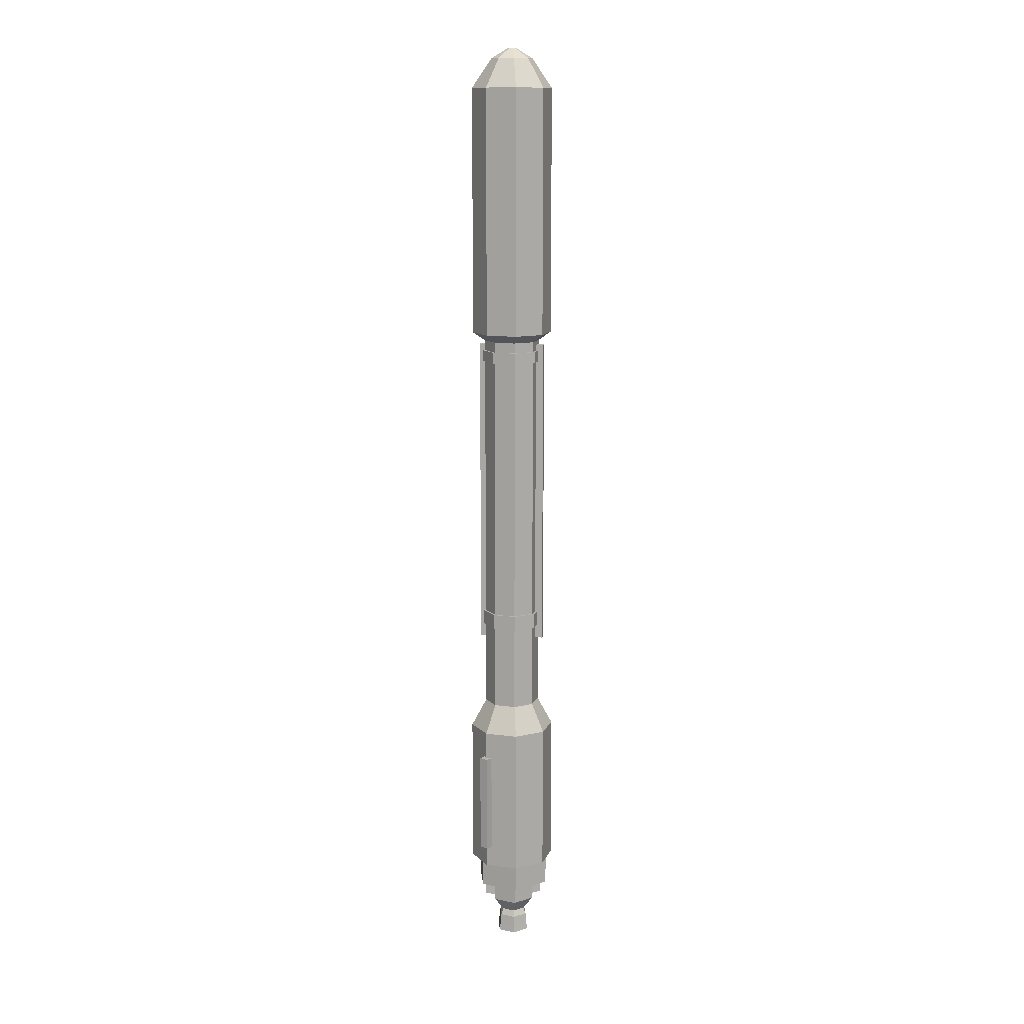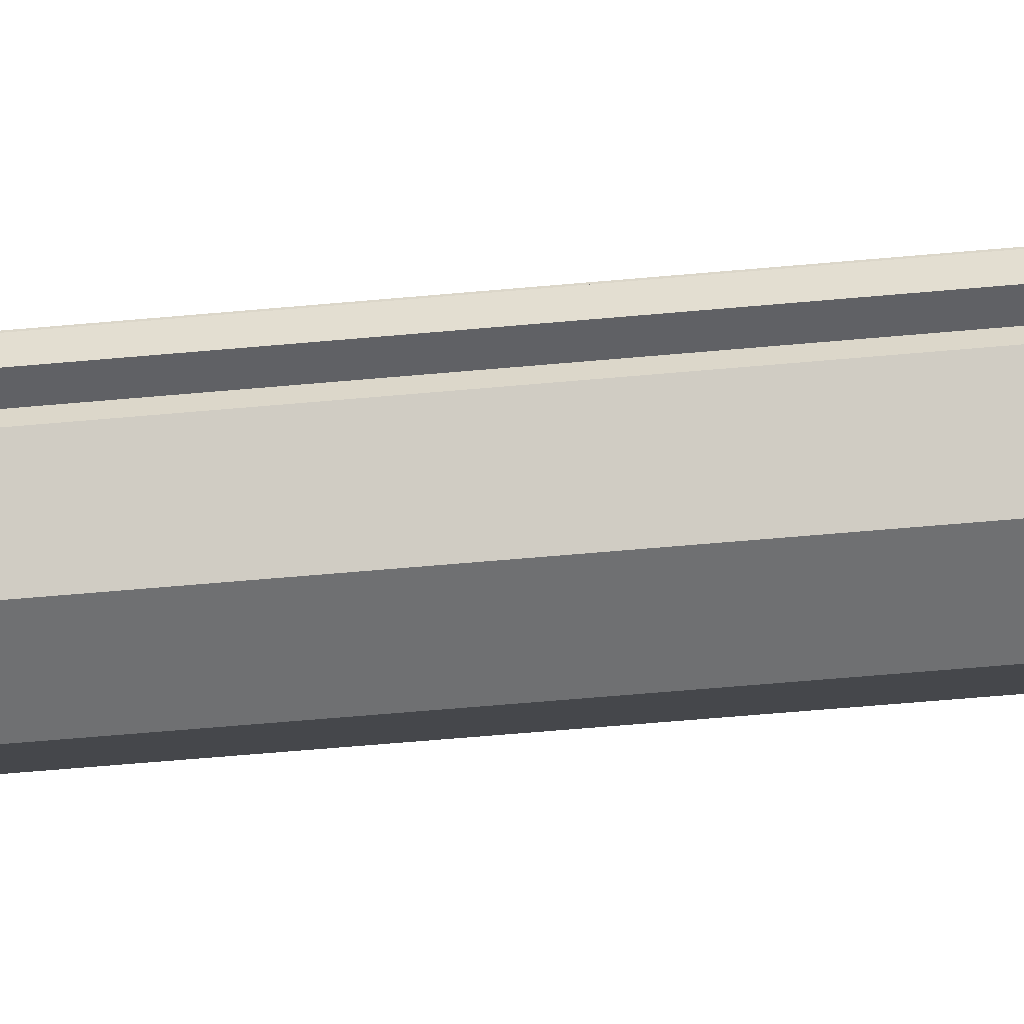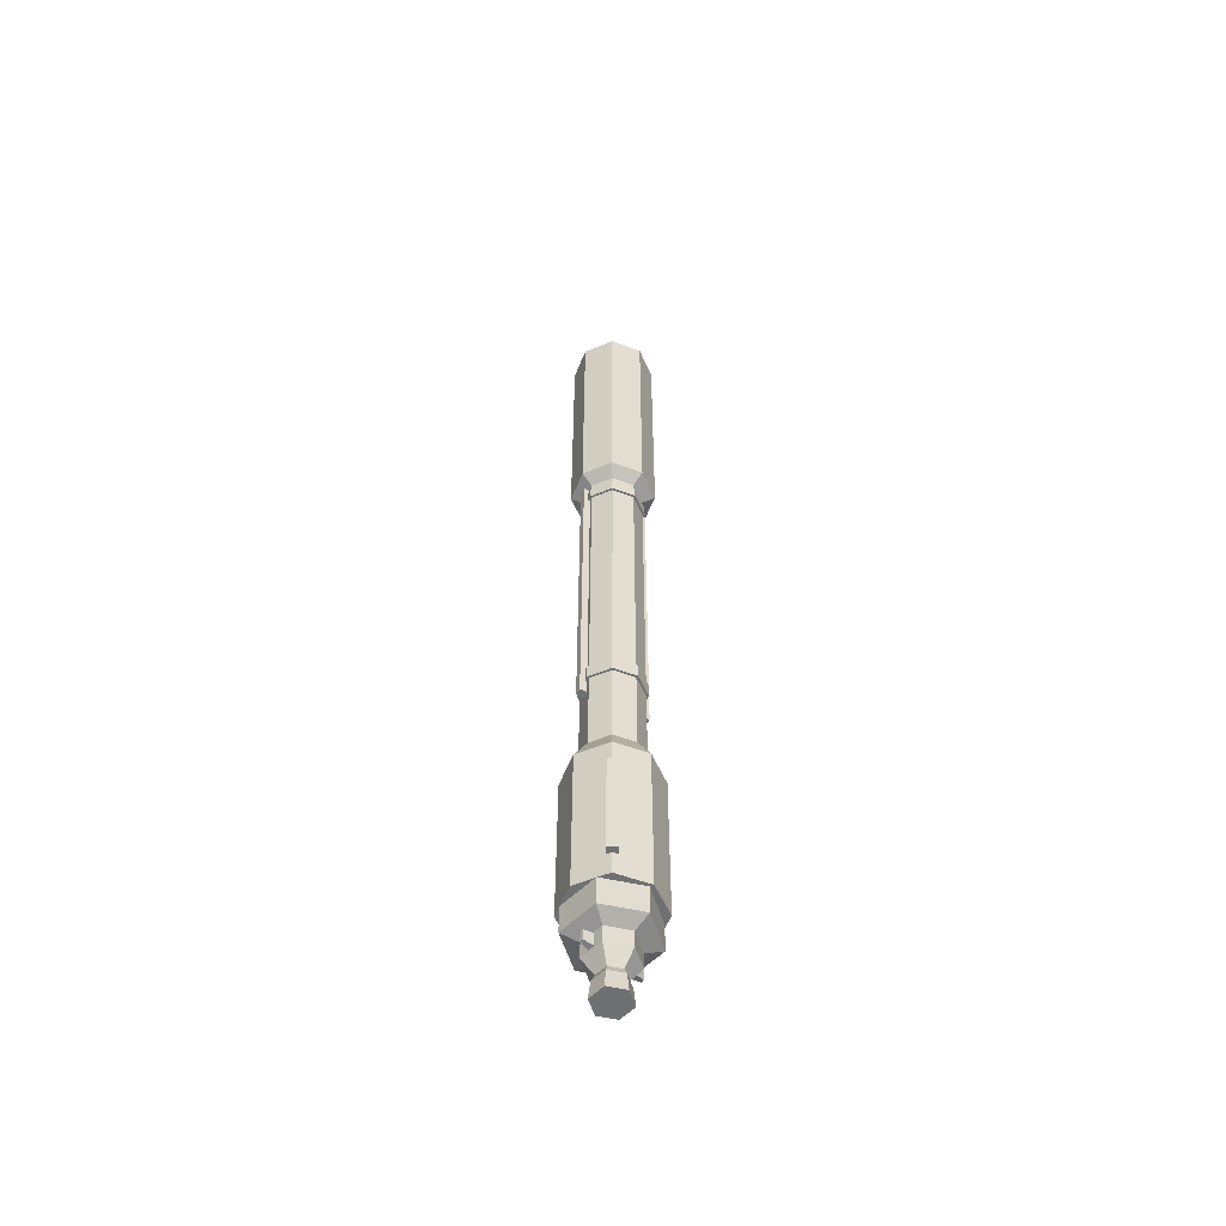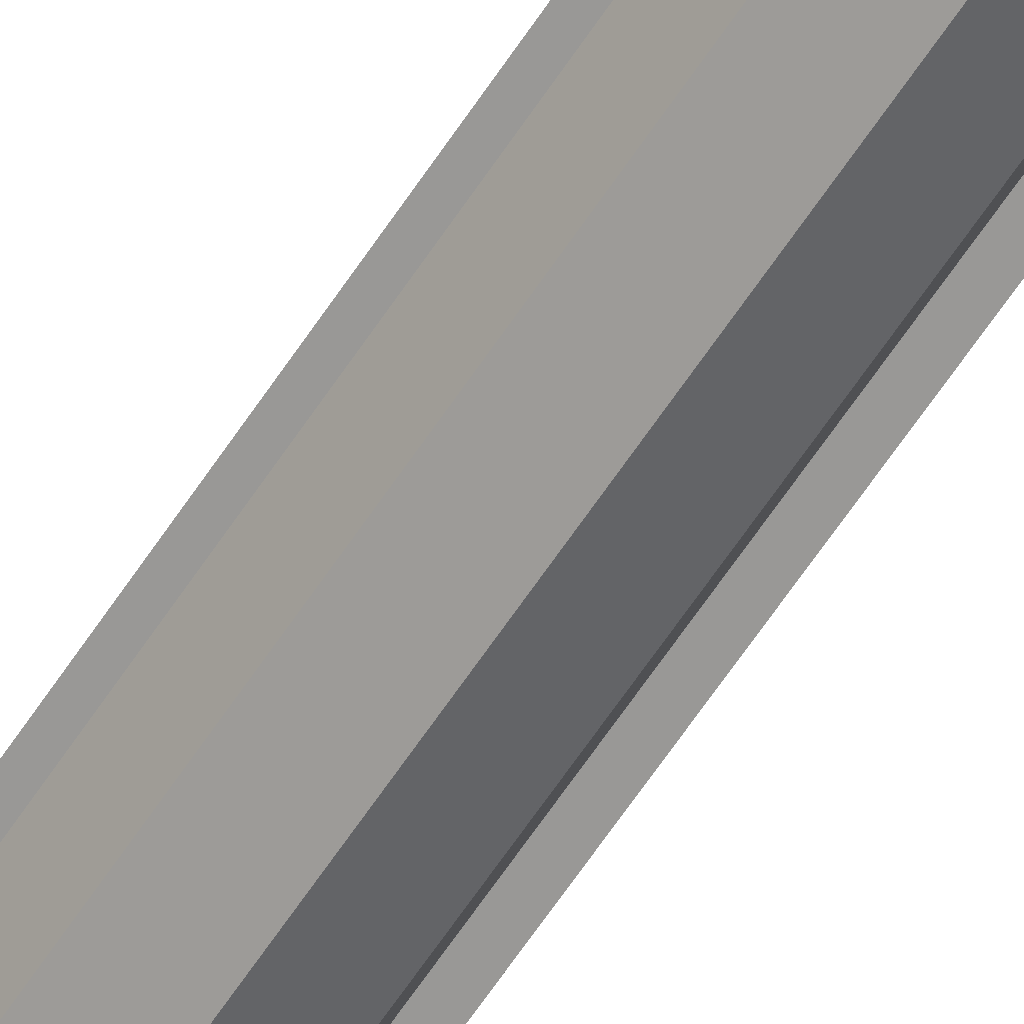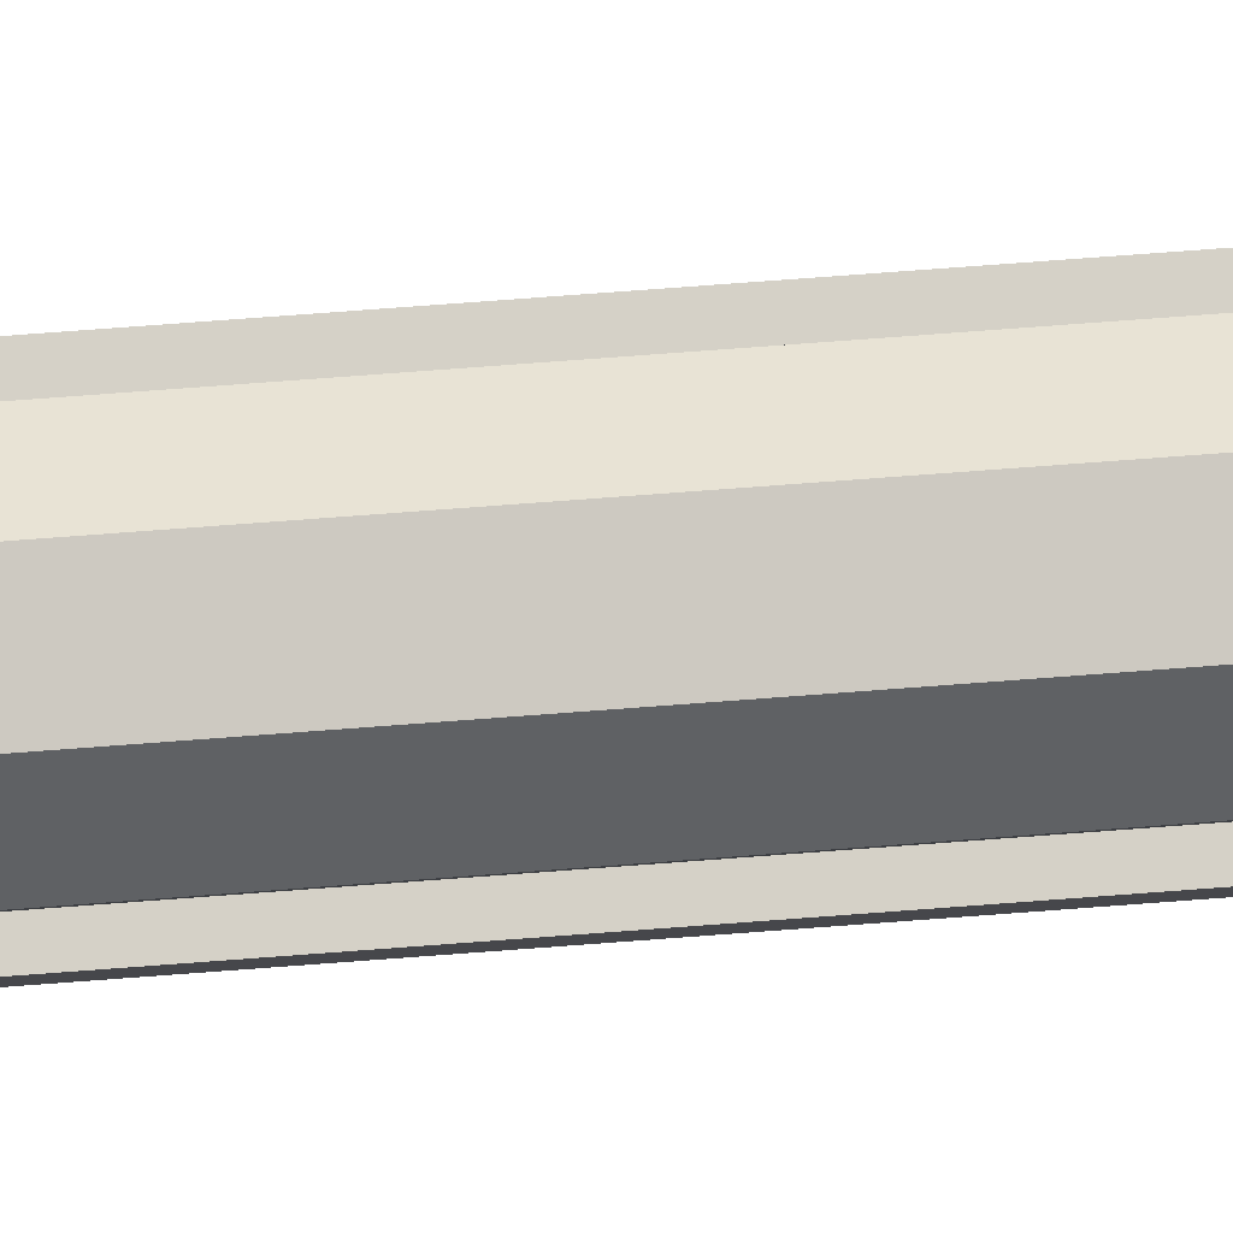
<metadata>
{"format":"obj","ext":"obj","renderer":"f3d","projection":"perspective","resolution":1024,"background":"white","views":[{"elev":12.9,"azim":174.6,"up":"+Y"},{"elev":-32.9,"azim":98.4,"up":"+Z"},{"elev":-54.9,"azim":-43.9,"up":"+Y"},{"elev":-63.1,"azim":146.7,"up":"+Z"},{"elev":64.4,"azim":-94.6,"up":"+Z"}]}
</metadata>
<code>
v -0.4535 4.926 -0.1701
v -0.4778 4.926 -0.07942
v -0.4535 9.501 -0.1701
v -0.4778 9.501 -0.07942
v -0.3189 9.501 -0.1341
v -0.3433 9.501 -0.04336
v -0.3189 4.926 -0.1341
v -0.3433 4.926 -0.04336
v 0.4535 4.926 0.1701
v 0.4778 4.926 0.07942
v 0.4535 9.501 0.1701
v 0.4778 9.501 0.07942
v 0.3189 9.501 0.1341
v 0.3432 9.501 0.04336
v 0.3189 4.926 0.1341
v 0.3432 4.926 0.04336
v 0.5399 1.598 -0.4562
v 0.4417 1.598 -0.5519
v 0.5399 3.08 -0.4562
v 0.4417 3.08 -0.5519
v 0.398 3.08 -0.3103
v 0.2996 3.08 -0.4061
v 0.398 1.598 -0.3103
v 0.2996 1.598 -0.4061
v -0.54 1.598 0.4562
v -0.4416 1.598 0.5519
v -0.54 3.08 0.4562
v -0.4416 3.08 0.5519
v -0.398 3.08 0.3103
v -0.2996 3.08 0.4061
v -0.398 1.598 0.3103
v -0.2996 1.598 0.4061
v 0.2873 9.415 0.2873
v 0 9.415 0.4063
v -0.2873 9.415 0.2873
v -0.4063 9.415 0
v -0.2873 9.415 -0.2873
v 0 9.415 -0.4063
v 0.2873 9.415 -0.2873
v 0.4063 9.415 0
v 0.2873 5.133 0.2873
v 0 5.133 0.4063
v -0.2873 5.133 0.2873
v -0.4063 5.133 0
v -0.2873 5.133 -0.2873
v 0 5.133 -0.4063
v 0.2873 5.133 -0.2873
v 0.4063 5.133 0
v 0.4439 1.278 0.4439
v 0 1.278 0.6278
v 0 1.278 0
v -0.444 1.278 0.4439
v -0.6278 1.278 0
v -0.444 1.278 -0.4439
v 0 1.278 -0.6278
v 0.4439 1.278 -0.4439
v 0.6278 1.278 0
v 0.2873 9.562 0.2873
v 0 9.562 0.4063
v -0.2873 9.562 0.2873
v -0.4063 9.562 0
v -0.2873 9.562 -0.2873
v 0 9.562 -0.4063
v 0.2873 9.562 -0.2873
v 0.4063 9.562 0
v 0.4142 9.684 0.4142
v 0 9.684 0.5858
v -0.4142 9.684 0.4142
v -0.5858 9.684 0
v -0.4142 9.684 -0.4142
v 0 9.684 -0.5858
v 0.4142 9.684 -0.4142
v 0.5858 9.684 0
v 0.4142 13.25 0.4142
v 0 13.25 0.5858
v -0.4142 13.25 0.4142
v -0.5858 13.25 0
v -0.4142 13.25 -0.4142
v 0 13.25 -0.5858
v 0.4142 13.25 -0.4142
v 0.5858 13.25 0
v 0.05112 13.81 0.05112
v 0 13.81 0.0723
v 0 13.81 0
v -0.05114 13.81 0.05112
v -0.0723 13.81 0
v -0.05114 13.81 -0.05112
v 0 13.81 -0.0723
v 0.05112 13.81 -0.05112
v 0.07229 13.81 0
v -1e-06 13.67 0.3011
v -0.2129 13.67 0.2129
v -0.3011 13.67 0
v -0.2129 13.67 -0.2129
v -1e-06 13.67 -0.3011
v 0.2129 13.67 -0.2129
v 0.3011 13.67 0
v 0.2129 13.67 0.2129
v 0.2873 9.254 -0.2873
v 0.4063 9.254 0
v 0.2873 9.254 0.2873
v 0 9.254 0.4063
v -0.2873 9.254 0.2873
v -0.4063 9.254 0
v -0.2873 9.254 -0.2873
v 0 9.254 -0.4063
v -0.2873 5.35 -0.2873
v -0.4063 5.35 0
v -0.2873 5.35 0.2873
v 0 5.35 0.4063
v 0.2873 5.35 0.2873
v 0.4063 5.35 0
v 0.2873 5.35 -0.2873
v 0 5.35 -0.4063
v 0.3093 9.415 -0.3093
v 0.4375 9.415 0
v 0.4375 9.254 0
v 0.3093 9.254 -0.3093
v 0.3093 9.415 0.3093
v 0.3093 9.254 0.3093
v 0 9.415 0.4375
v 0 9.254 0.4375
v -0.3093 9.415 0.3093
v -0.3093 9.254 0.3093
v -0.4375 9.415 0
v -0.4375 9.254 0
v -0.3093 9.415 -0.3093
v -0.3093 9.254 -0.3093
v 0 9.415 -0.4375
v 0 9.254 -0.4375
v -0.3093 5.35 -0.3093
v -0.4375 5.35 0
v -0.3093 5.133 -0.3093
v -0.4375 5.133 0
v -0.3093 5.35 0.3093
v -0.3093 5.133 0.3093
v 0 5.35 0.4375
v 0 5.133 0.4375
v 0.3093 5.35 0.3093
v 0.3093 5.133 0.3093
v 0.4375 5.35 0
v 0.4375 5.133 0
v 0.3093 5.35 -0.3093
v 0.3093 5.133 -0.3093
v 0 5.35 -0.4375
v 0 5.133 -0.4375
v 0.4063 3.882 0
v 0.2873 3.882 -0.2873
v 0 3.882 -0.4063
v -0.2873 3.882 -0.2873
v -0.4063 3.882 0
v -0.2873 3.882 0.2873
v 0 3.882 0.4063
v 0.2873 3.882 0.2873
v 0.6278 3.475 0
v 0.4439 3.475 -0.4439
v 0 3.475 -0.6278
v -0.444 3.475 -0.4439
v -0.6278 3.475 0
v -0.444 3.475 0.4439
v 0 3.475 0.6278
v 0.4439 3.475 0.4439
v 0.6278 1.817 0
v 0.4439 1.817 -0.4439
v 0 1.817 -0.6278
v -0.444 1.817 -0.4439
v -0.6278 1.817 0
v -0.444 1.817 0.4439
v 0 1.817 0.6278
v 0.4439 1.817 0.4439
v -0.444 2.829 0.4439
v -0.6278 2.829 0
v -0.444 2.829 -0.4439
v 0 2.829 -0.6278
v 0.4439 2.829 -0.4439
v 0.6278 2.829 0
v 0.4439 2.829 0.4439
v 0 2.829 0.6278
v -0.2873 4.799 0.2873
v -0.4063 4.799 0
v -0.2873 4.799 -0.2873
v 0 4.799 -0.4063
v 0.2873 4.799 -0.2873
v 0.4063 4.799 0
v 0.2873 4.799 0.2873
v 0 4.799 0.4063
v 0.2873 4.195 0.2873
v 0.4063 4.195 0
v 0.2873 4.195 -0.2873
v 0 4.195 -0.4063
v -0.2873 4.195 -0.2873
v -0.4063 4.195 0
v -0.2873 4.195 0.2873
v 0 4.195 0.4063
v -0.009249 0.5553 -0.3435
v 0.2864 0.5554 -0.1686
v 0.2826 0.5554 0.175
v -0.01673 0.5554 0.3435
v -0.3123 0.5553 0.1685
v -0.3086 0.5553 -0.175
v -0.01017 2.1e-05 -0.2543
v 0.2086 4.7e-05 -0.1247
v 0.2059 6.2e-05 0.1295
v -0.0157 4.7e-05 0.2542
v -0.2345 2.1e-05 0.1247
v -0.2317 0 -0.1295
v 0.1809 0.258 0.1147
v 0.1833 0.2579 -0.1121
v -0.01183 0.2579 -0.2276
v -0.2094 0.2579 -0.1163
v -0.2119 0.2579 0.1104
v -0.01676 0.2579 0.226
v -0.01075 2.1e-05 -0.2011
v 0.1623 4.7e-05 -0.09865
v -0.01294 3.3e-05 0
v 0.1601 6.2e-05 0.1024
v -0.01512 4.7e-05 0.2011
v -0.1882 2.1e-05 0.09863
v -0.186 9e-06 -0.1024
v -0.01624 0.1159 0.2409
v 0.194 0.116 0.1225
v 0.1967 0.1159 -0.1188
v -0.01099 0.1159 -0.2417
v -0.2213 0.1159 -0.1233
v -0.2239 0.1159 0.118
v -0.01594 0.07757 0.2451
v 0.1978 0.07757 0.1248
v 0.2005 0.07757 -0.1205
v -0.01061 0.07755 -0.2455
v -0.2244 0.07754 -0.1252
v -0.2271 0.07755 0.1201
v 0.1467 0.3497 -0.09066
v 0.1447 0.3497 0.09328
v -0.01564 0.3497 0.1835
v -0.1739 0.3496 0.08982
v -0.1719 0.3496 -0.09413
v -0.01164 0.3497 -0.1844
v -0.009249 0.7892 -0.3435
v 0.2864 0.7893 -0.1686
v 0.2826 0.7893 0.175
v -0.01673 0.7893 0.3435
v -0.3123 0.7892 0.1685
v -0.3086 0.7892 -0.175
v 0.285 0.5798 -0.04414
v 0.284 0.5798 0.05054
v 0.285 0.7649 -0.04414
v 0.284 0.7649 0.05054
v -0.311 0.5798 0.04407
v -0.31 0.5798 -0.05061
v -0.311 0.7648 0.04407
v -0.31 0.7648 -0.05061
v 0.4226 0.599 -0.01543
v 0.4222 0.599 0.02483
v 0.4226 0.7456 -0.01543
v 0.4222 0.7456 0.02483
v -0.4486 0.599 0.01536
v -0.4481 0.599 -0.02491
v -0.4486 0.7456 0.01536
v -0.4481 0.7456 -0.02491
v -0.006692 0.881 -0.5785
v 0.4911 0.8811 -0.2838
v 0.4848 0.8811 0.2946
v -0.01928 0.8811 0.5784
v -0.5171 0.881 0.2837
v -0.5108 0.881 -0.2947
v -0.006692 1.278 -0.5785
v 0.4911 1.278 -0.2838
v 0.4848 1.278 0.2946
v -0.01928 1.278 0.5784
v -0.5171 1.278 0.2837
v -0.5108 1.278 -0.2947
v 0.4142 10.48 0.4142
v 0.5858 10.48 0
v 0.4142 10.48 -0.4142
v 0 10.48 -0.5858
v -0.4142 10.48 -0.4142
v -0.5858 10.48 0
v -0.4142 10.48 0.4142
v 0 10.48 0.5858
v 0.4142 10.05 0.4142
v 0.5858 10.05 0
v 0.4142 10.05 -0.4142
v 0 10.05 -0.5858
v -0.4142 10.05 -0.4142
v -0.5858 10.05 0
v -0.4142 10.05 0.4142
v 0 10.05 0.5858
v -0.4142 12.83 0.4142
v -0.5858 12.83 0
v -0.4142 12.83 -0.4142
v 0 12.83 -0.5858
v 0.4142 12.83 -0.4142
v 0.5858 12.83 0
v 0.4142 12.83 0.4142
v 0 12.83 0.5858
v 0.4142 12.42 0.4142
v 0.5858 12.42 0
v 0.4142 12.42 -0.4142
v 0 12.42 -0.5858
v -0.4142 12.42 -0.4142
v -0.5858 12.42 0
v -0.4142 12.42 0.4142
v 0 12.42 0.5858
f 1 2 4 3
f 3 4 6 5
f 7 8 2 1
f 2 8 6 4
f 7 1 3 5
f 9 10 12 11
f 11 12 14 13
f 15 16 10 9
f 10 16 14 12
f 15 9 11 13
f 17 18 20 19
f 19 20 22 21
f 23 24 18 17
f 18 24 22 20
f 23 17 19 21
f 25 26 28 27
f 27 28 30 29
f 31 32 26 25
f 26 32 30 28
f 31 25 27 29
f 101 102 110 111
f 102 103 109 110
f 103 104 108 109
f 104 105 107 108
f 105 106 114 107
f 106 99 113 114
f 99 100 112 113
f 100 101 111 112
f 83 82 84
f 85 83 84
f 86 85 84
f 87 86 84
f 88 87 84
f 89 88 84
f 90 89 84
f 82 90 84
f 49 50 51
f 50 52 51
f 52 53 51
f 53 54 51
f 54 55 51
f 55 56 51
f 56 57 51
f 57 49 51
f 34 33 58 59
f 35 34 59 60
f 36 35 60 61
f 37 36 61 62
f 38 37 62 63
f 39 38 63 64
f 40 39 64 65
f 33 40 65 58
f 185 186 194 187
f 186 179 193 194
f 179 180 192 193
f 180 181 191 192
f 181 182 190 191
f 182 183 189 190
f 183 184 188 189
f 184 185 187 188
f 59 58 66 67
f 60 59 67 68
f 61 60 68 69
f 62 61 69 70
f 63 62 70 71
f 64 63 71 72
f 65 64 72 73
f 58 65 73 66
f 303 296 294 295
f 295 288 302 303
f 288 289 301 302
f 289 290 300 301
f 290 291 299 300
f 291 292 298 299
f 292 293 297 298
f 293 294 296 297
f 75 74 98 91
f 76 75 91 92
f 77 76 92 93
f 78 77 93 94
f 79 78 94 95
f 80 79 95 96
f 81 80 96 97
f 74 81 97 98
f 92 91 83 85
f 93 92 85 86
f 94 93 86 87
f 95 94 87 88
f 96 95 88 89
f 97 96 89 90
f 98 97 90 82
f 91 98 82 83
f 115 116 117 118
f 116 119 120 117
f 119 121 122 120
f 121 123 124 122
f 123 125 126 124
f 125 127 128 126
f 127 129 130 128
f 129 115 118 130
f 132 131 133 134
f 135 132 134 136
f 137 135 136 138
f 139 137 138 140
f 141 139 140 142
f 143 141 142 144
f 145 143 144 146
f 131 145 146 133
f 39 40 116 115
f 100 99 118 117
f 40 33 119 116
f 101 100 117 120
f 33 34 121 119
f 102 101 120 122
f 34 35 123 121
f 103 102 122 124
f 35 36 125 123
f 104 103 124 126
f 36 37 127 125
f 105 104 126 128
f 37 38 129 127
f 106 105 128 130
f 38 39 115 129
f 99 106 130 118
f 108 107 131 132
f 45 44 134 133
f 109 108 132 135
f 44 43 136 134
f 110 109 135 137
f 43 42 138 136
f 111 110 137 139
f 42 41 140 138
f 112 111 139 141
f 41 48 142 140
f 113 112 141 143
f 48 47 144 142
f 114 113 143 145
f 47 46 146 144
f 107 114 145 131
f 46 45 133 146
f 148 147 155 156
f 149 148 156 157
f 150 149 157 158
f 151 150 158 159
f 152 151 159 160
f 153 152 160 161
f 154 153 161 162
f 147 154 162 155
f 175 176 163 164
f 174 175 164 165
f 173 174 165 166
f 172 173 166 167
f 171 172 167 168
f 178 171 168 169
f 177 178 169 170
f 176 177 170 163
f 164 163 57 56
f 165 164 56 55
f 166 165 55 54
f 167 166 54 53
f 168 167 53 52
f 169 168 52 50
f 170 169 50 49
f 163 170 49 57
f 160 159 172 171
f 159 158 173 172
f 158 157 174 173
f 157 156 175 174
f 156 155 176 175
f 155 162 177 176
f 162 161 178 177
f 161 160 171 178
f 43 44 180 179
f 44 45 181 180
f 45 46 182 181
f 46 47 183 182
f 47 48 184 183
f 48 41 185 184
f 41 42 186 185
f 42 43 179 186
f 188 187 154 147
f 189 188 147 148
f 190 189 148 149
f 191 190 149 150
f 192 191 150 151
f 193 192 151 152
f 194 193 152 153
f 187 194 153 154
f 237 232 208 209
f 232 233 207 208
f 233 234 212 207
f 234 235 211 212
f 235 236 210 211
f 236 237 209 210
f 213 214 215
f 214 216 215
f 216 217 215
f 217 218 215
f 218 219 215
f 219 213 215
f 208 207 221 222
f 209 208 222 223
f 210 209 223 224
f 211 210 224 225
f 212 211 225 220
f 207 212 220 221
f 201 202 214 213
f 202 203 216 214
f 203 204 217 216
f 204 205 218 217
f 205 206 219 218
f 206 201 213 219
f 221 220 226 227
f 222 221 227 228
f 223 222 228 229
f 224 223 229 230
f 225 224 230 231
f 220 225 231 226
f 227 226 204 203
f 228 227 203 202
f 229 228 202 201
f 230 229 201 206
f 231 230 206 205
f 226 231 205 204
f 196 197 233 232
f 197 198 234 233
f 198 199 235 234
f 199 200 236 235
f 200 195 237 236
f 195 196 232 237
f 196 195 238 239
f 253 252 254 255
f 198 197 240 241
f 199 198 241 242
f 257 256 258 259
f 195 200 243 238
f 197 196 244 245
f 196 239 246 244
f 239 240 247 246
f 240 197 245 247
f 200 199 248 249
f 199 242 250 248
f 242 243 251 250
f 243 200 249 251
f 245 244 252 253
f 244 246 254 252
f 246 247 255 254
f 247 245 253 255
f 249 248 256 257
f 248 250 258 256
f 250 251 259 258
f 251 249 257 259
f 239 238 260 261
f 240 239 261 262
f 241 240 262 263
f 242 241 263 264
f 243 242 264 265
f 238 243 265 260
f 261 260 266 267
f 262 261 267 268
f 263 262 268 269
f 264 263 269 270
f 265 264 270 271
f 260 265 271 266
f 267 266 271 270 269 268
f 273 272 280 281
f 274 273 281 282
f 275 274 282 283
f 276 275 283 284
f 277 276 284 285
f 278 277 285 286
f 279 278 286 287
f 287 280 272 279
f 281 280 66 73
f 282 281 73 72
f 283 282 72 71
f 284 283 71 70
f 285 284 70 69
f 286 285 69 68
f 287 286 68 67
f 66 280 287 67
f 76 77 289 288
f 77 78 290 289
f 78 79 291 290
f 79 80 292 291
f 80 81 293 292
f 81 74 294 293
f 295 294 74 75
f 75 76 288 295
f 297 296 272 273
f 298 297 273 274
f 299 298 274 275
f 300 299 275 276
f 301 300 276 277
f 302 301 277 278
f 303 302 278 279
f 279 272 296 303

</code>
